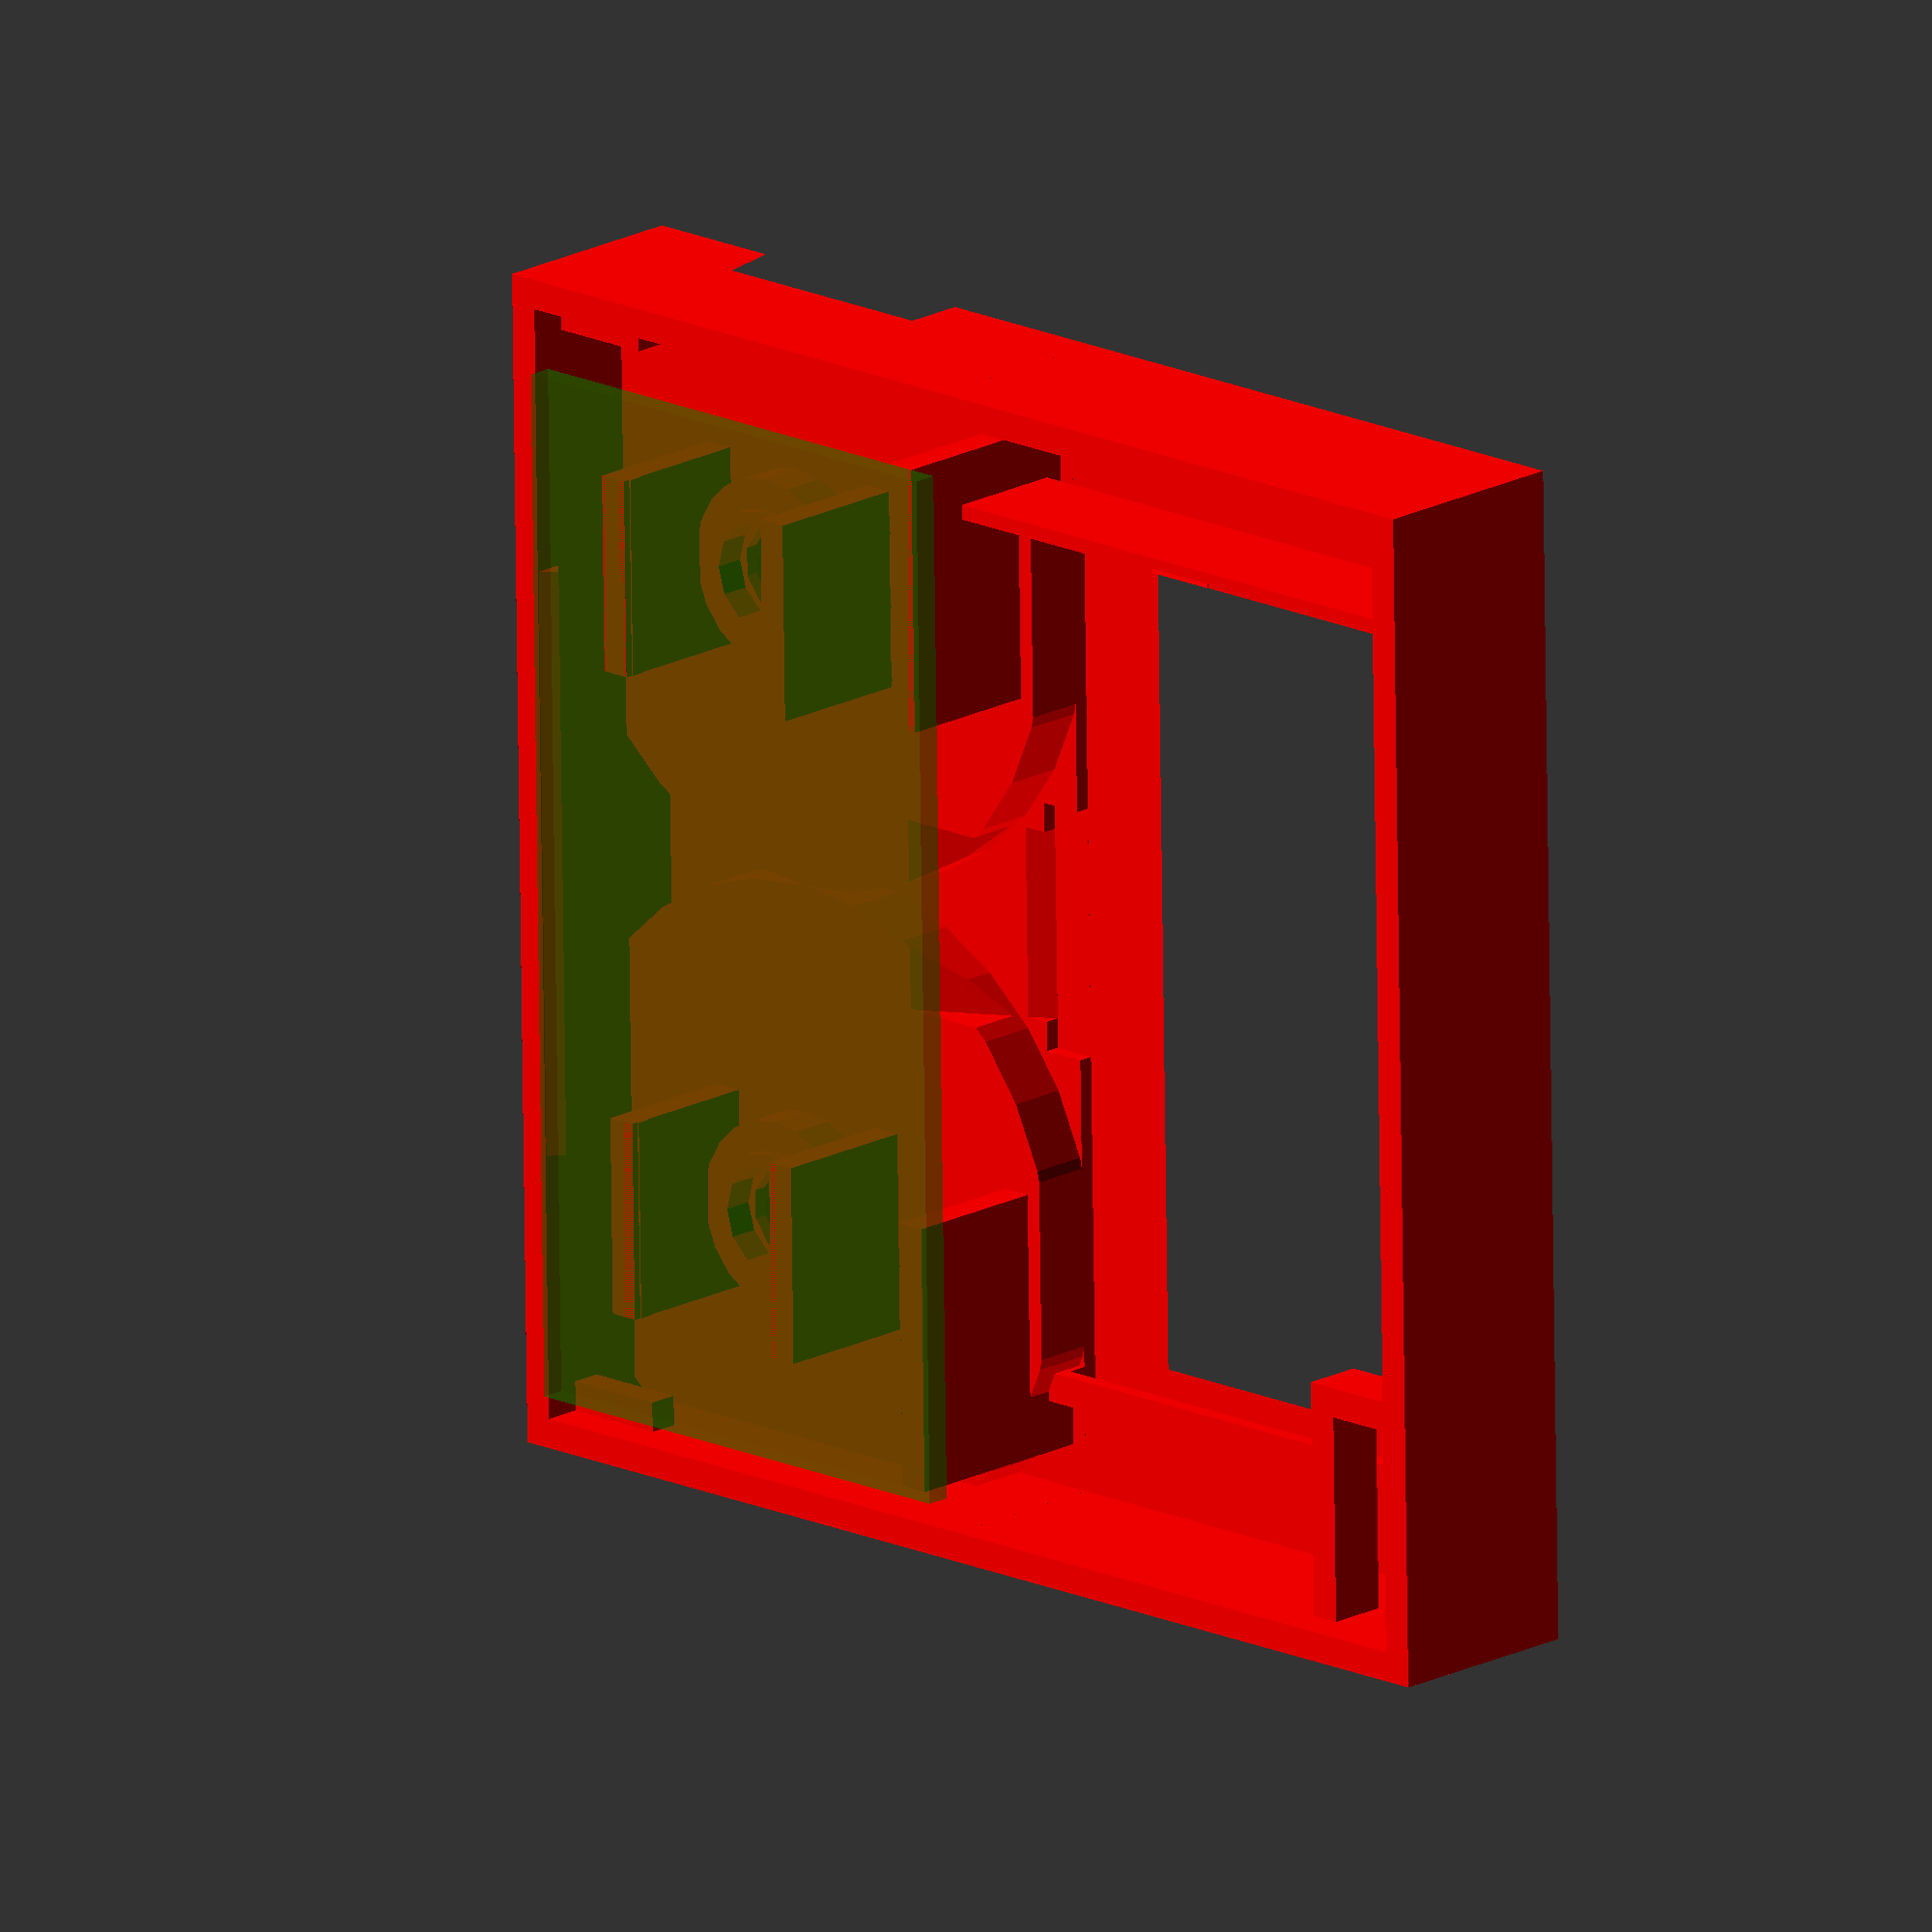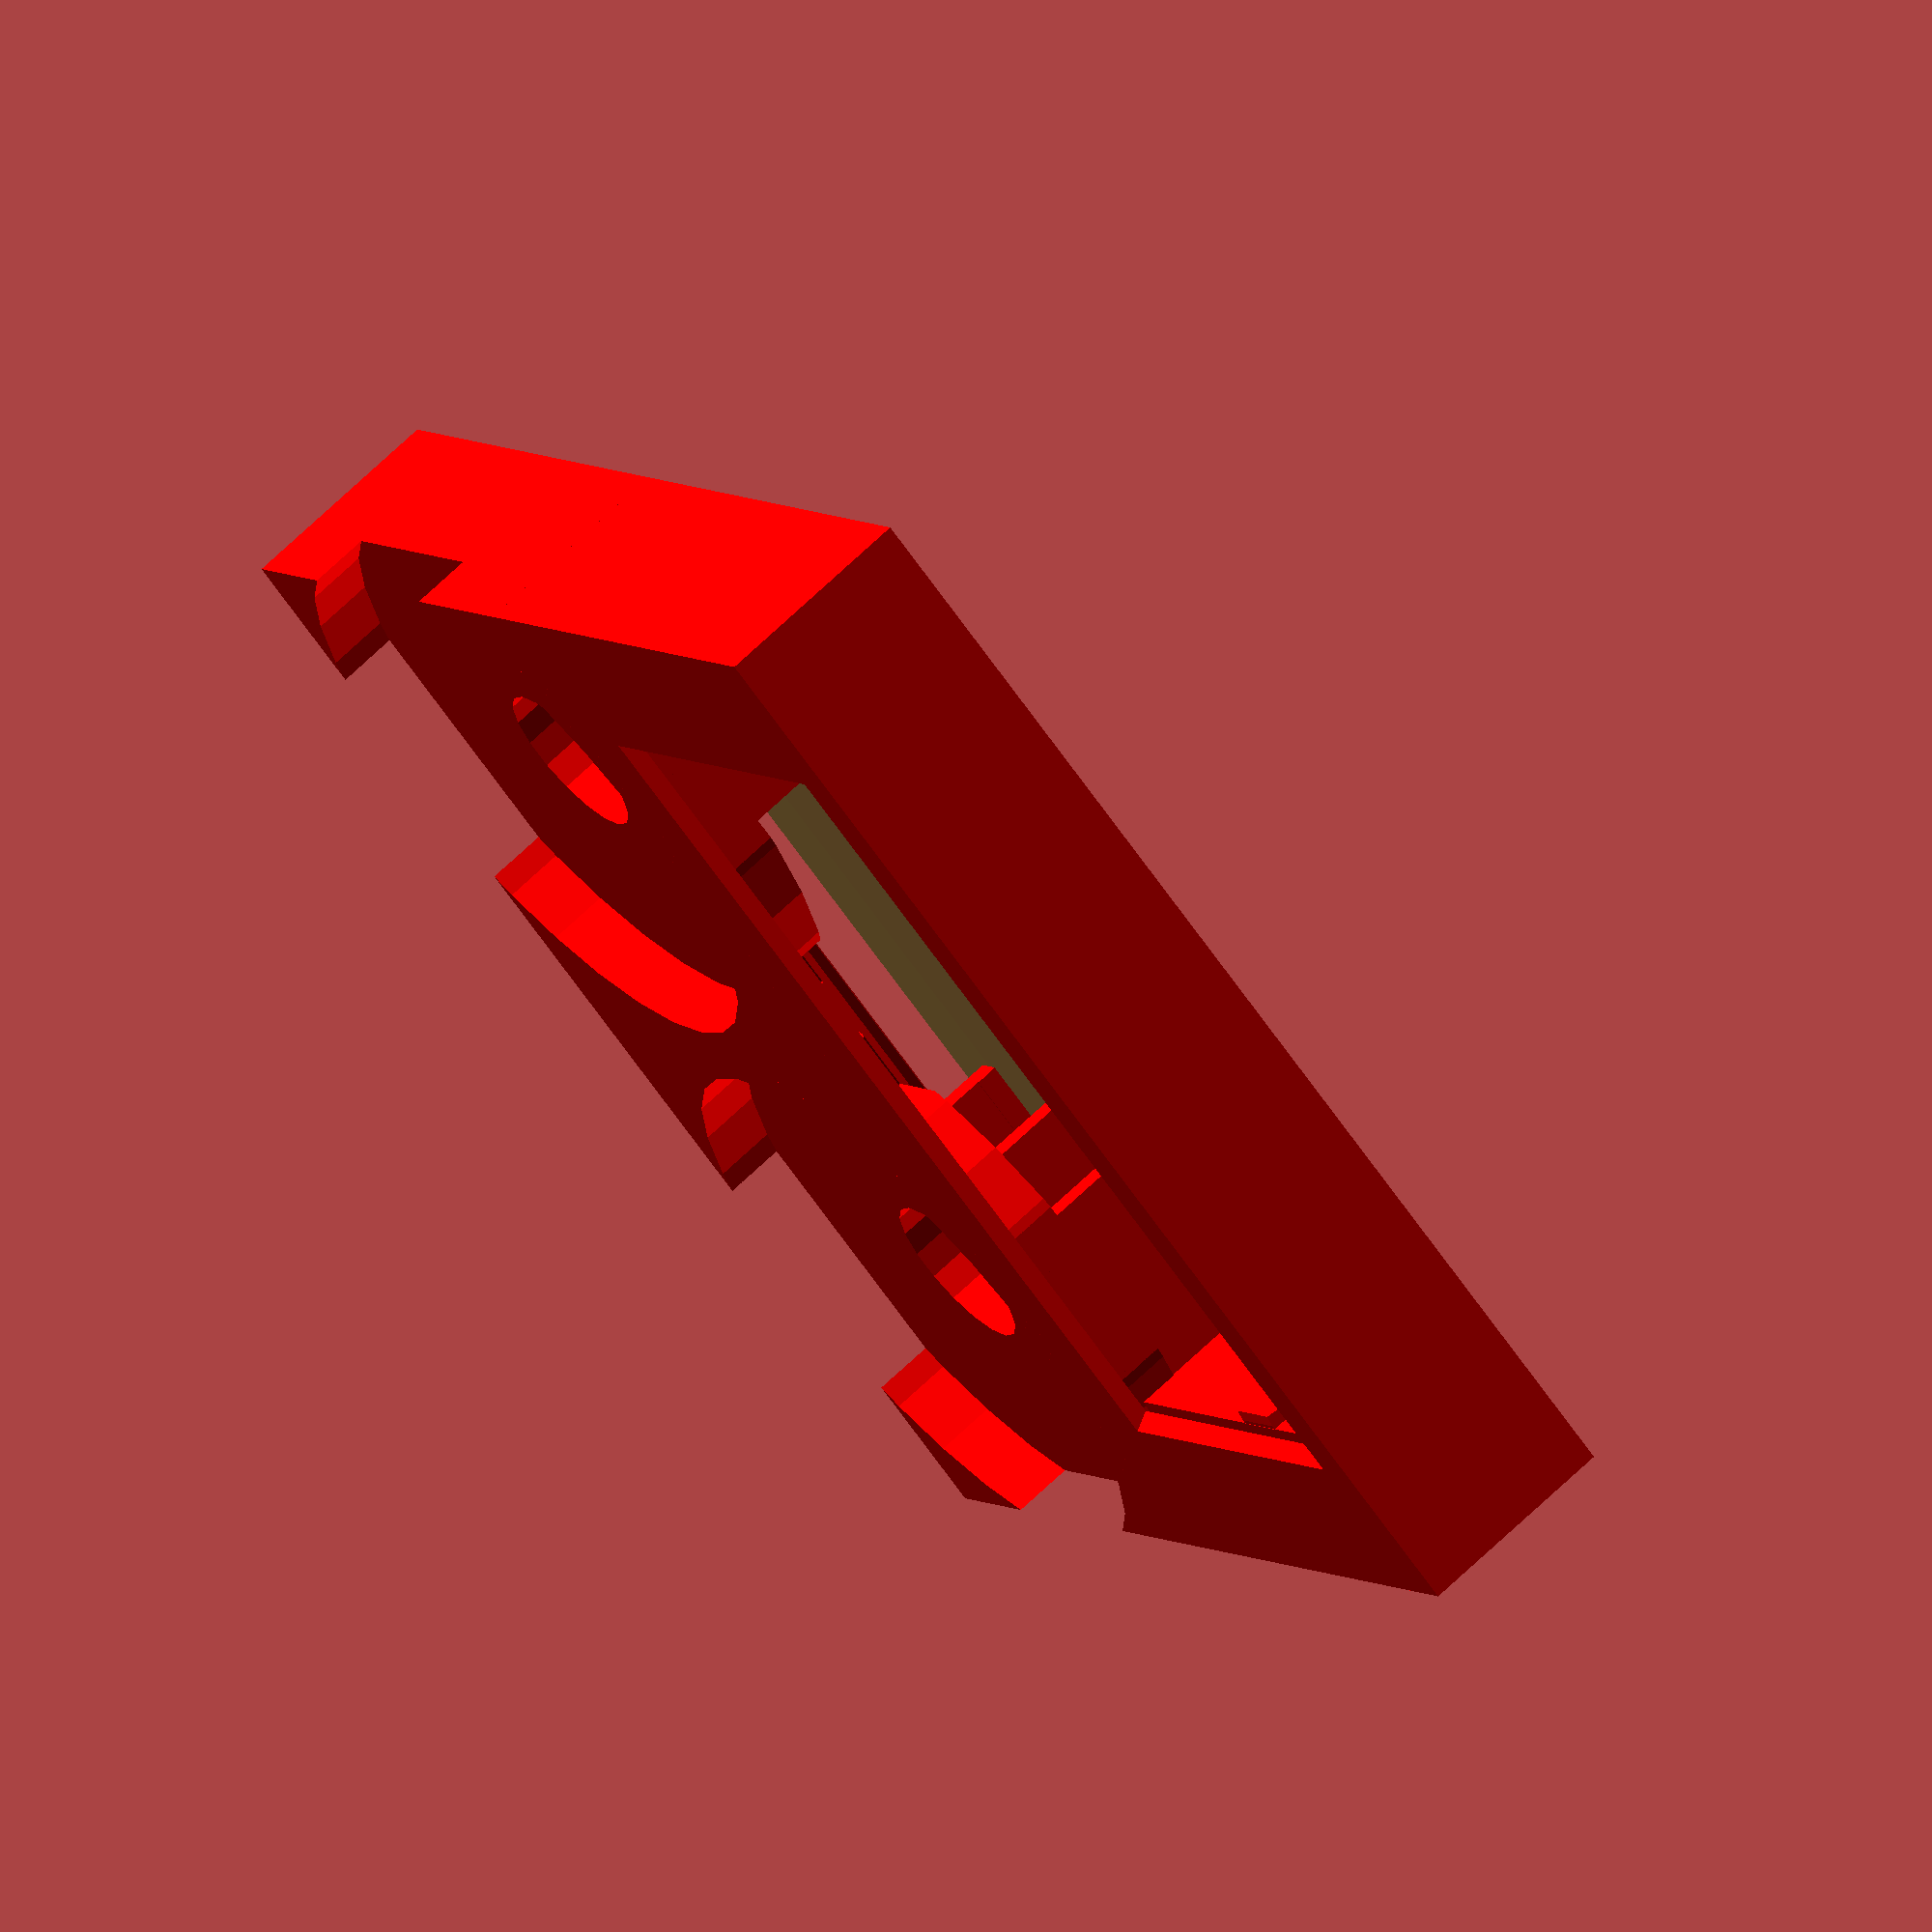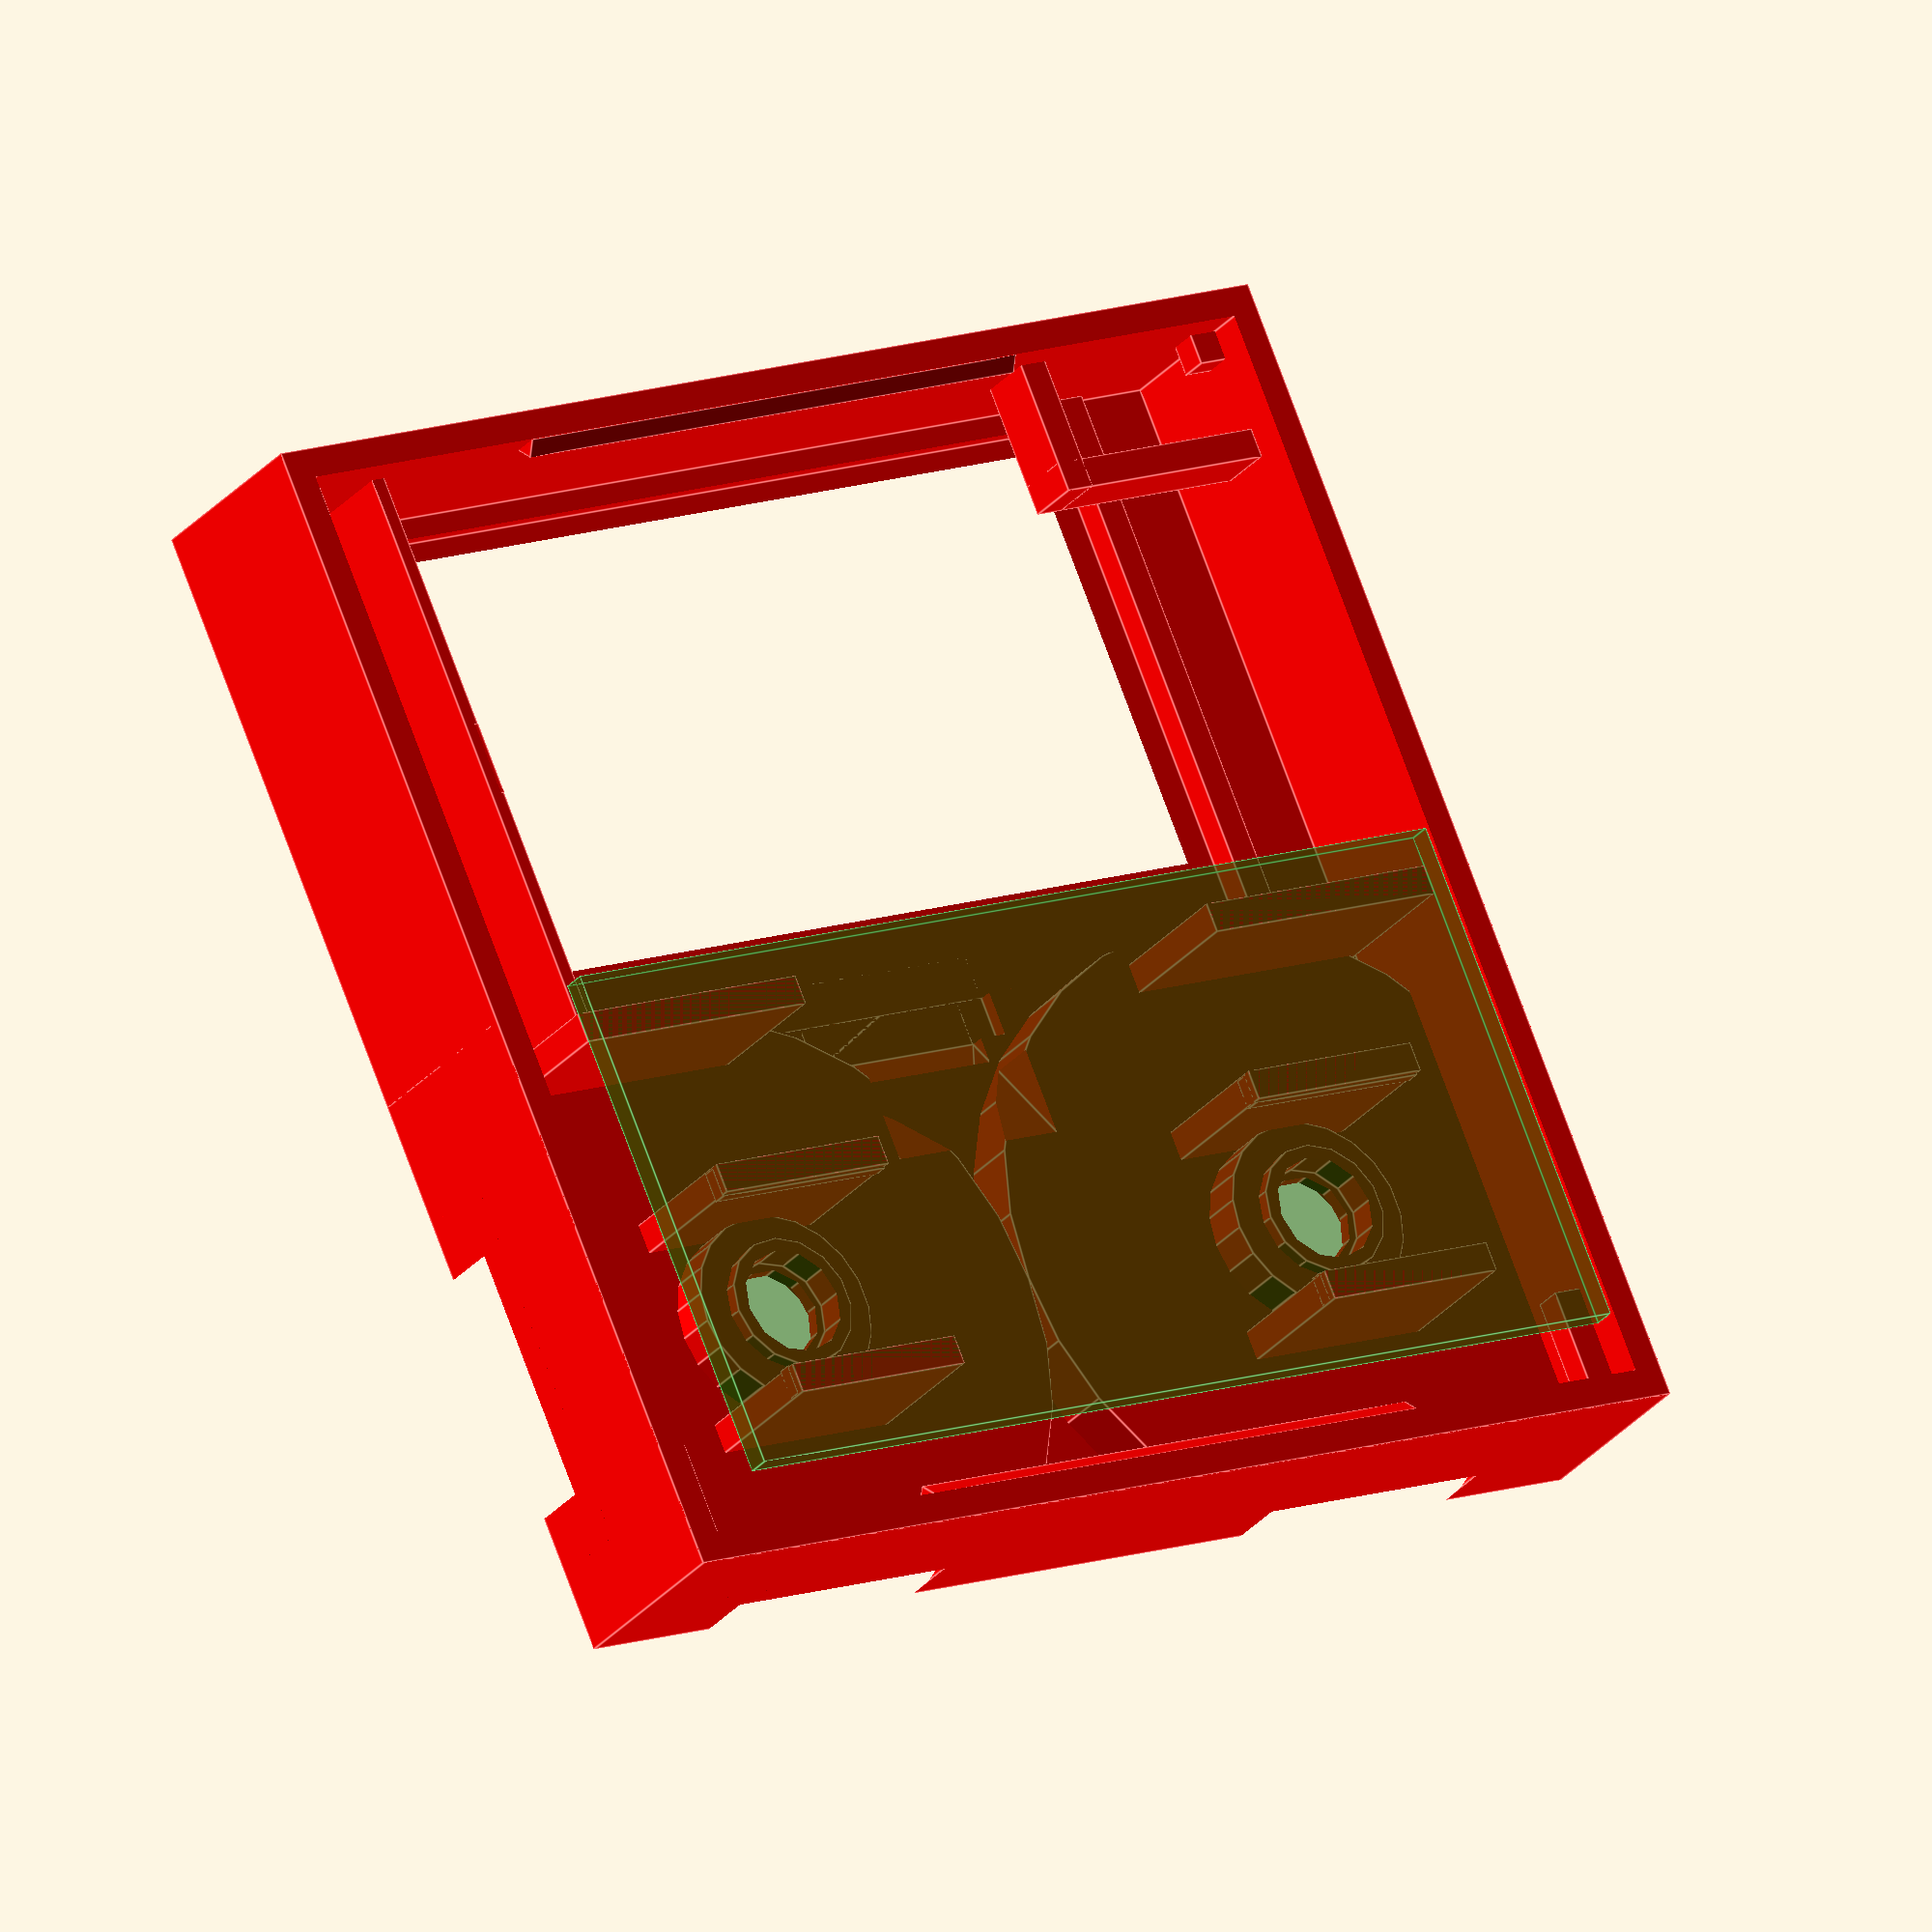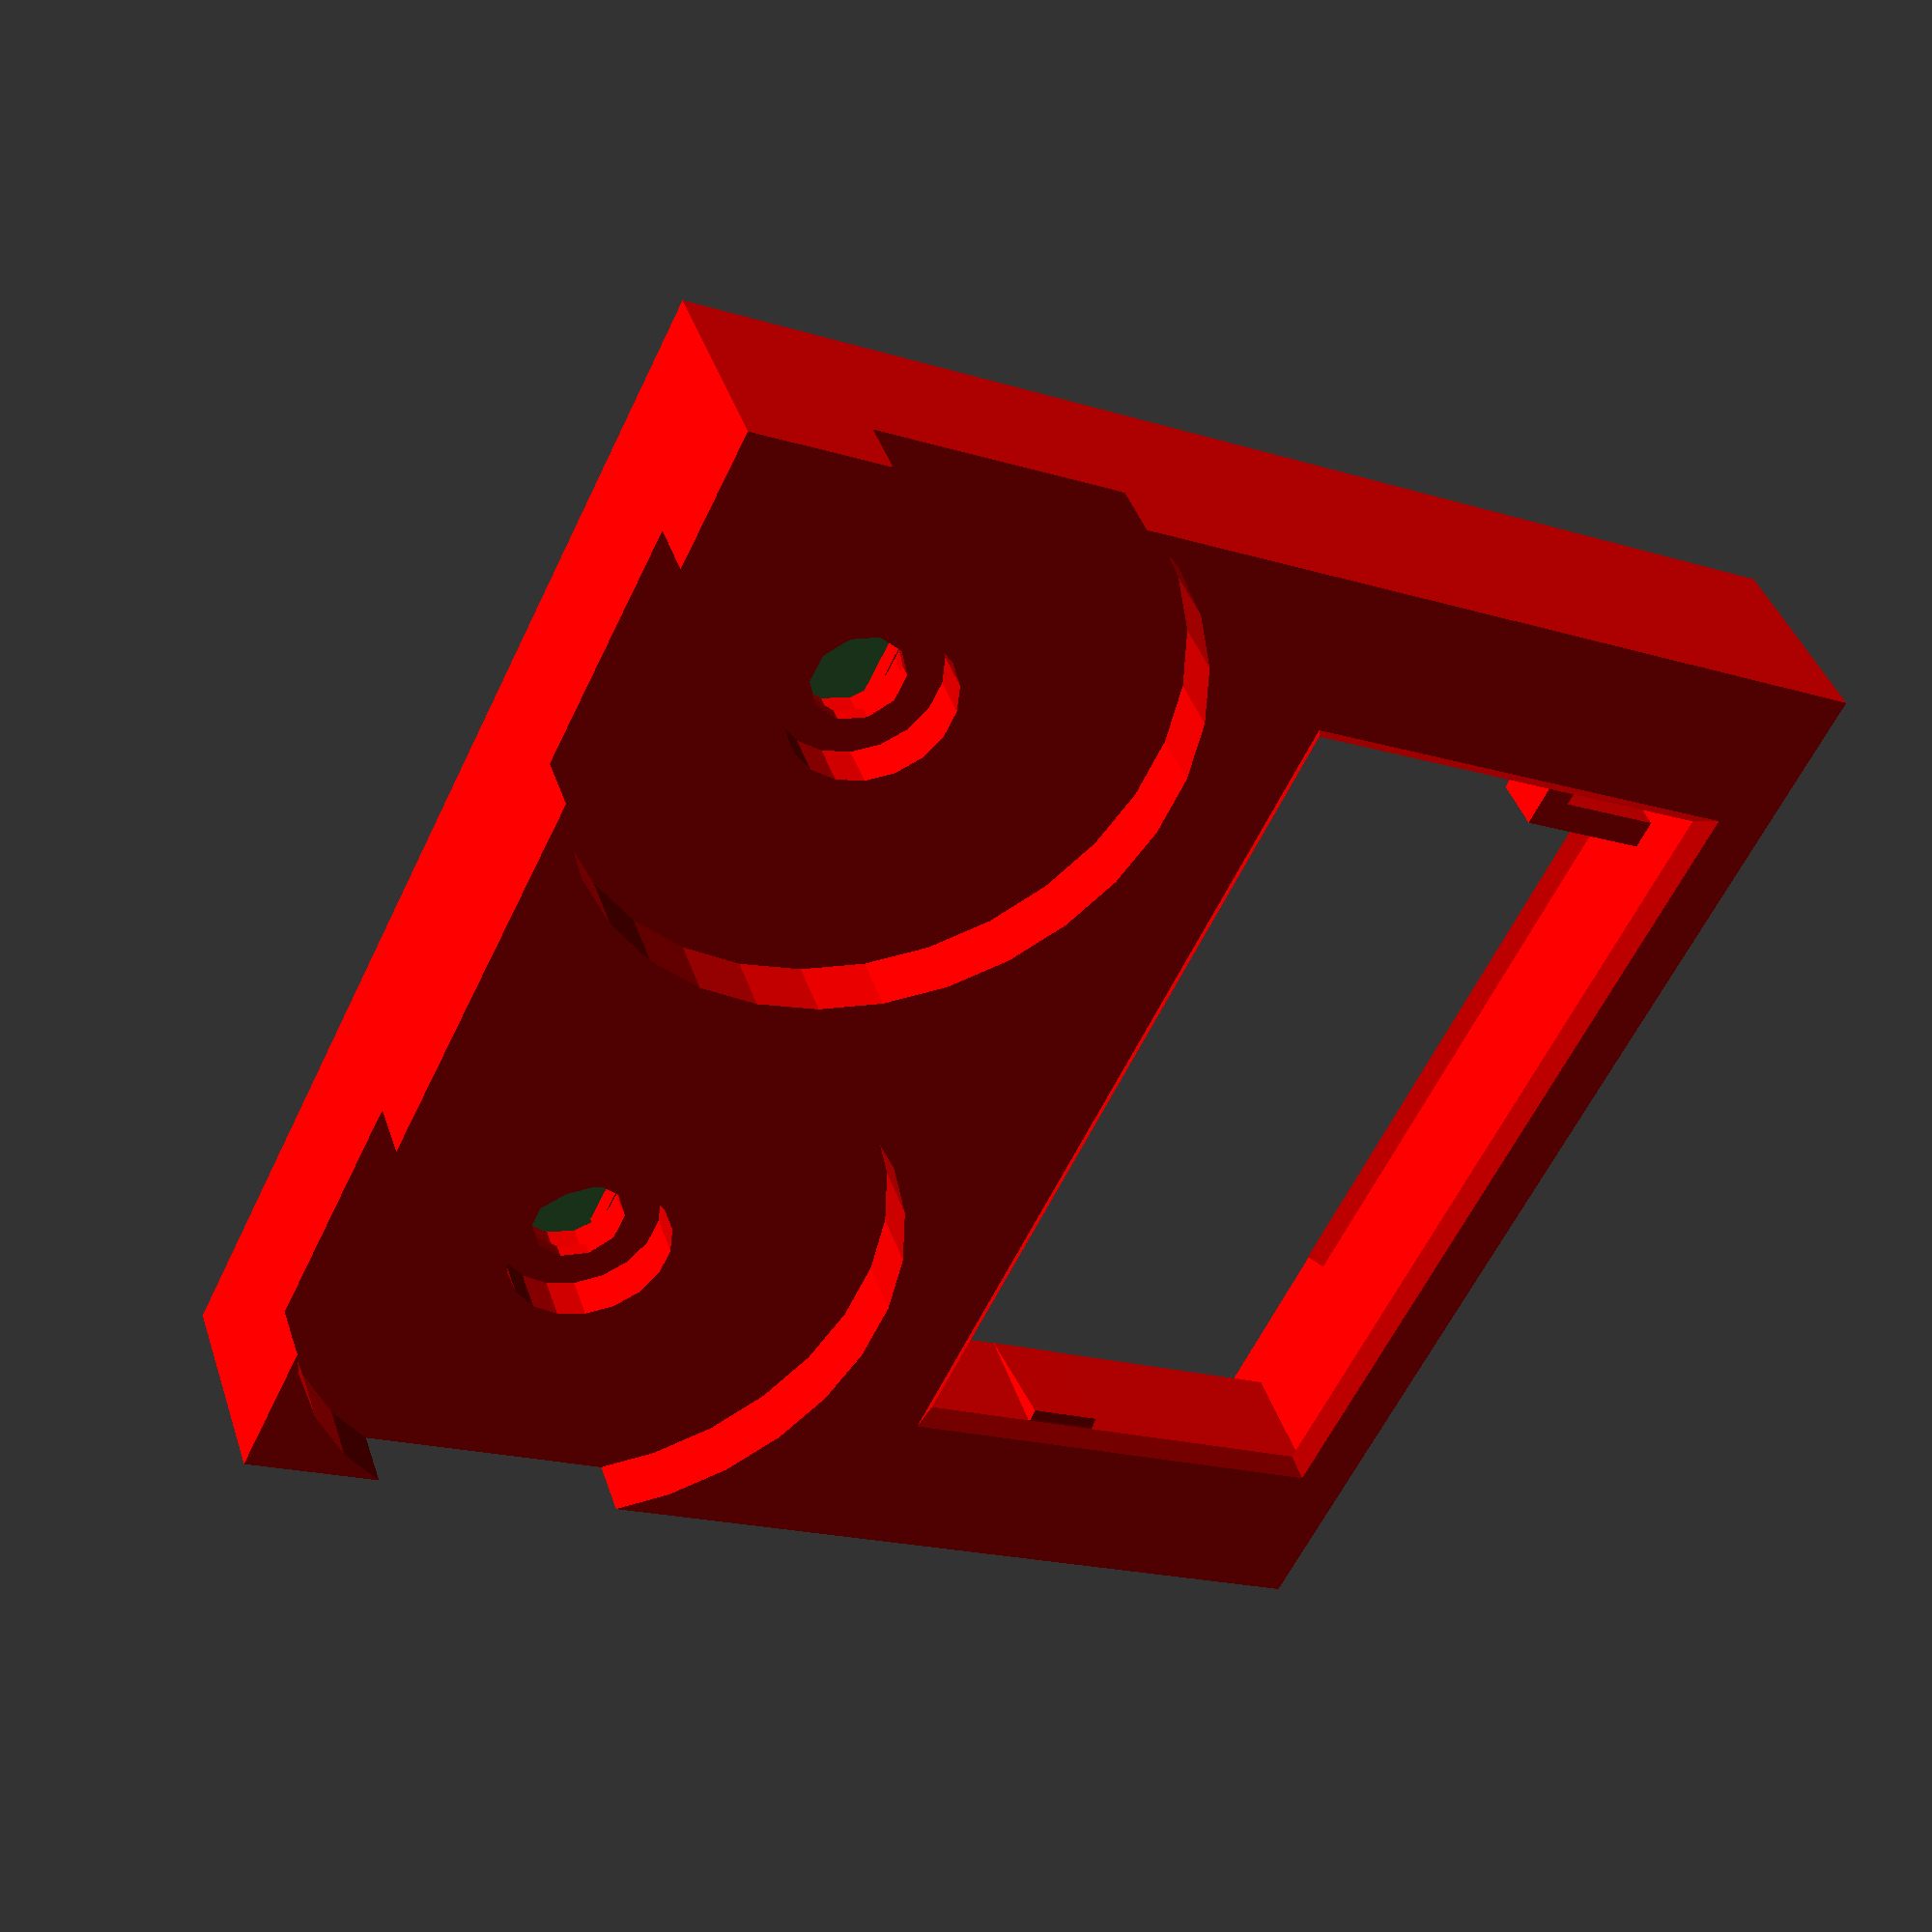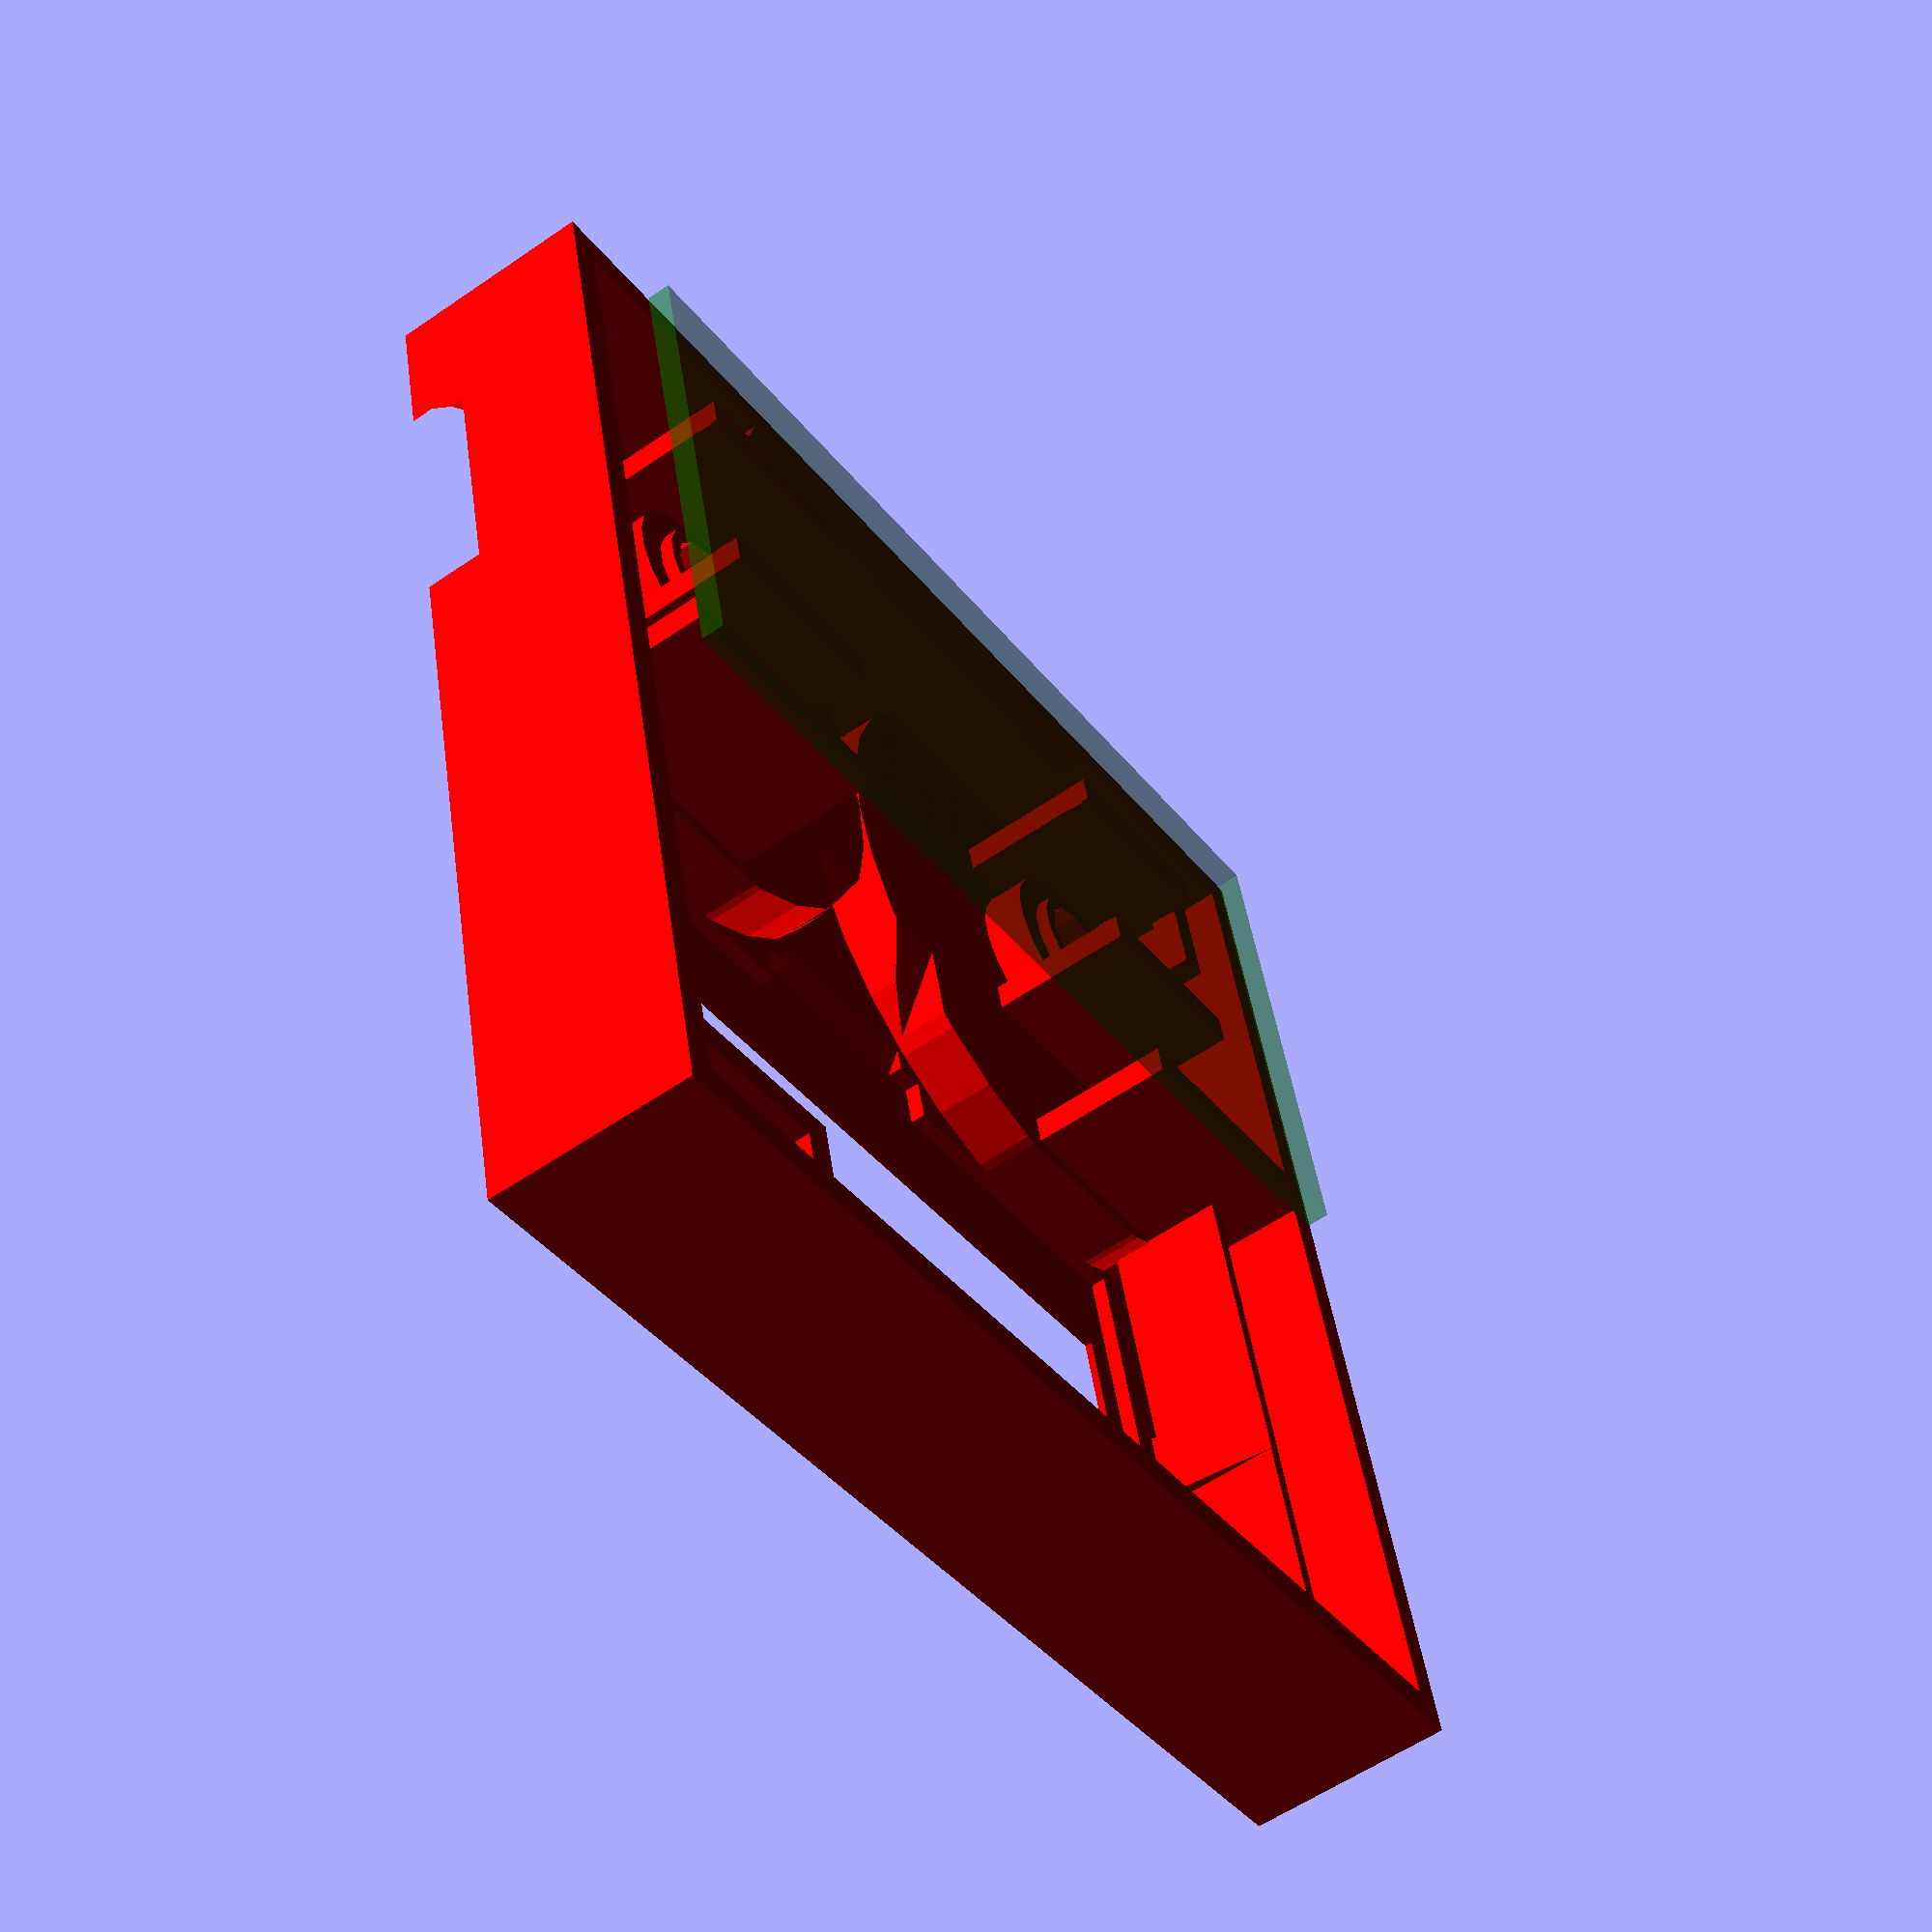
<openscad>

coverZ = 9;
coverFit = 0.5;
overlap = 2.5;

// potis (Bourns PEC12R-4215F-S0024)
potiX = 22;
potiY = -22;
potiL = 15; // length starting at pcb top according to data sheet
potiB = 6.1; // height of body (depends on switch)
potiLB = 2; // length of shaft bearing according to data sheet
potiF = 5; // shaft cutout according to data sheet
wheelR = 19.5; // radius of wheel
wheelGap = 0.5; // visible gab between box and wheel

// pcb
pcbWidth = 70;
pcbHeight = 35;
pcbThickness = 1.6;

// depth of whole cuboid (cover and base)
depth = 1+potiL+pcbThickness+2+3.5;

// pcb
pcbX = 0; // x center of pcb
pcbX1 = pcbX-pcbWidth/2;
pcbX2 = pcbX+pcbWidth/2;
pcbY1 = -pcbHeight;
pcbY2 = 0;
pcbZ2 = depth-1-potiL; // mounting surface of potis on pcb
pcbZ1 = pcbZ2-pcbThickness;
pcbY = (pcbY1+pcbY2)/2; // y center of pcb

// display
screenX = 0;
screenY = 20.5;
panelWidth = 60.5+0.5;
panelHeight = 37+0.5;
panelThickness = 2.3;
cableWidth = 13;
screenWidth = 57.01;
screenHeight = 29.49;
screenOffset = 1.08+0.25; // distance between upper panel border and upper screen border
panelX1 = screenX-panelWidth/2; // left border of panel
panelX2 = screenX+panelWidth/2; // right border of panel
panelY2 = screenY+screenHeight/2+screenOffset; // upper border of panel
panelY1 = panelY2-panelHeight; // lower border of panel
panelY = (panelY2+panelY1)/2;

// cuboid with center at (x, y, z+d/2)
module box(x, y, z, w, h, d) {
	translate([x-w/2, y-h/2, z])
		cube([w, h, d]);
}

module cuboid(x1, y1, z1, x2, y2, z2) {
	translate([x1, y1, z1])
		cube([x2-x1, y2-y1, z2-z1]);
}

module frustum(x, y, z, w1, h1, w2, h2, d) {
	// https://en.wikibooks.org/wiki/OpenSCAD_User_Manual/Primitive_Solids#polyhedron	
	points = [
		// lower square
		[x-w1/2,  y-h1/2, z],  // 0
		[x+w1/2,  y-h1/2, z],  // 1
		[x+w1/2,  y+h1/2, z],  // 2
		[x-w1/2,  y+h1/2, z],  // 3
		// upper square
		[x-w2/2,  y-h2/2, z+d],  // 4
		[x+w2/2,  y-h2/2, z+d],  // 5
		[x+w2/2,  y+h2/2, z+d],  // 6
		[x-w2/2,  y+h2/2, z+d]]; // 7
	faces = [
		[0,1,2,3],  // bottom
		[4,5,1,0],  // front
		[7,6,5,4],  // top
		[5,6,2,1],  // right
		[6,7,3,2],  // back
		[7,4,0,3]]; // left  
	polyhedron(points, faces);
}

module wheel(x, y) {
	// wheel
	difference() {
		// wheel with 3mm thickness
		translate([x, y, depth-3])
			cylinder(r=wheelR, h=3);

		// cutout for shaft down to 1mm thickness
		box(x=x, y=y, z=depth-4, w=10, h=4.5, d=3);
		box(x=x, y=y, z=depth-4, w=4.5, h=10, d=3);
	}
	
	// shaft holder for 6mm shaft (5mm outer radius)
	difference() {
		intersection() {
			box(x=x, y=y, z=depth-1-potiF, w=8, h=8, d=potiF-1);
			translate([x, y, depth-1-potiF])
				cylinder(r=5, h=potiF-1);
		}

		// subtract rounded hole
		intersection() {
			box(x=x, y=y, z=depth-1-potiF-1, w=5.8, h=5.8, d=potiF+1);
			translate([x, y, depth-1-potiF-1])
				cylinder(r=3.5, h=potiF+1);
		}

		// subtract notch to ease insertion of poti shaft
		//translate([x, y, depth-1-potiF-0.5])
		//	cylinder(r1=3.2, r2=2.9, h=1.5);
	}
	
	// shaft cutaway
	difference() {
		// fill shaft cutaway which is 1.5mm
		union() {
			box(x=x, y=y+2.4, z=depth-1-potiF, w=1, h=2, d=potiF-1);
			box(x=x, y=y+1.9, z=depth-1-potiF, w=2, h=1, d=potiF-1);	
		}

		// subtract slanted corners to ease insertion of poti shaft
		translate([x, y+1.5, depth-1-potiF-0.5])
			rotate([30, 0, 0])
				box(x=0, y=0, z=0, w=4, h=1, d=2);
	}
}

module potiBase(x, y) {
	// base in z-direction: 3mm wheel, 1mm air, 2mm base
	translate([x, y, depth-3-1-2])
		cylinder(r=wheelR+wheelGap+2, h=6);

	h1 = pcbZ2+potiB;
	h3 = depth-1-potiF-3;
	
	// shaft radial: 5mm wheel shaft, air gap, 1mm wall
	translate([x, y, h3])
		cylinder(r=5+wheelGap+1, h=depth-h3);

	// shaft radial: 3.5mm poti shaft, 1mm wall
	translate([x, y, h1])
		cylinder(r=3.5+1, h=depth-h1);

	box(x=x, y=y+12.4/2+1, z=pcbZ2, w=13.4, h=2, d=potiL);
	box(x=x, y=y-12.4/2-1, z=pcbZ2, w=13.4, h=2, d=potiL);
	box(x=x, y=y+12.2/2+1, z=pcbZ2+0.5, w=13.4, h=2, d=1);
	box(x=x, y=y-12.2/2-1, z=pcbZ2+0.5, w=13.4, h=2, d=1);
}

module potiCutout(x, y) {
	// cutout for wheel: 3mm wheel, 1mm air
	translate([x, y, depth-3-1])
		cylinder(r=wheelR+wheelGap, h=5);	

	h1 = pcbZ2;
	h2 = pcbZ2+potiB+potiLB;
	h3 = depth-1-potiF-1;

	// hole for wheel shaft: 5mm wheel shaft, air gap
	translate([x, y, h3])
		cylinder(r=5+wheelGap, h=depth-h3);
	
	// hole for poti shaft: 3mm poti shaft (6mm diameter), air gap
	translate([x, y, h1])
		cylinder(r=3+0.1, h=depth-h1);

	// hole for poti shaft bearing: 3.5mm poti shaft bearing, air gap
	translate([x, y, h1])
		cylinder(r=3.5+0.1, h=h2-h1);
	
	// make insertion easier
	translate([x, y, h1-0.5])
		cylinder(r1=3.9, r2=3.5, h=1.5);
}

module longHoleH(r, h, l) {
	translate([-l/2, 0, 0])
		cylinder(r=r, h=h);
	translate([l/2, 0, 0])
		cylinder(r=r, h=h);	
	translate([-l/2, -r, 0])
		cube([l, r*2, h]);	
}

module longHoleV(r, h, l) {
	translate([0, -l/2, 0])
		cylinder(r=r, h=h);
	translate([0, l/2, 0])
		cylinder(r=r, h=h);	
	translate([-r, -l/2, 0])
		cube([r*2, l, h]);	
}

module snap(y, l) {
	translate([-l/2, y, coverZ+1])		
		rotate([0, 90, 0])
			rotate([0, 0, 45])
				box(x=0, y=0, z=0, w=1.3, h=1.3, d=l);	
}

module base() {
color([0.3, 0.3, 1]) {
	difference() {
		union() {
			difference() {
				// base with slanted walls
				union() {
					box(x=0, y=0, z=0,
							w=76-coverFit, h=76-coverFit, d=coverZ+overlap);
					//frustum(x=0, y=0, z=coverZ+3, w1=76-coverFit, h1=76-coverFit,
							//w2=75, h2=75, d=1);
				}
				
				// subtract inner volume
				box(x=0, y=0, z=2, w=72, h=72, d=coverZ+overlap);
			
				// subtract snap lock
				snap(-(76)/2, 44);
				snap((76)/2, 44);			
			}
			
			// add reinforcement for screw holes
			box(x=0, y=12, z=0, w=74, h=3, d=4);
		}
		
		// subtract cable hole
		translate([0, 6, -1])
			longHoleH(r=4, h=7, l=8);
		
		// subtract mounting screw holes
		translate([-12.5, 6, -1])
			longHoleV(r=1.5, h=7, l=1);
		translate([12.5, 6, -1])
			longHoleV(r=1.5, h=7, l=1);
		translate([-32, 6, -1])
			longHoleV(r=1.5, h=7, l=1);
		translate([32, 6, -1])
			longHoleV(r=1.5, h=7, l=1);
		
		// subtract connector cutouts
		box(x=pcbX1+10, y=pcbY2-7.5, z=0.8, w=20, h=15, d=3);
		box(x=pcbX2-10, y=pcbY2-7.5, z=0.8, w=20, h=15, d=3);
		
		// subtract micro sd slot
		//box(x=0, y=-37, z=pcbZ1-0.5, w=11.5, h=10, d=1);

		// subtract micro usb slot
		box(x=0, y=-37, z=pcbZ1-1, w=6, h=10, d=2);
	}

	// poti supports
	box(x=-potiX, y=potiY, z=0, w=2, h=2, d=pcbZ1);
	box(x=potiX, y=potiY, z=0, w=2, h=2, d=pcbZ1);
} // color
}

module cover() {
color([1, 0, 0]) {
	difference() {
		union() {
			// case with 2mm wall thickness
			difference() {
				box(x=0, y=0, z=coverZ, w=80, h=80, d=depth-coverZ);
				box(x=0, y=0, z=coverZ-1, w=76, h=76, d=depth-coverZ-1);
			}
			
			intersection() {
				// poti bases
				union() {
					potiBase(x=-potiX, y=potiY);
					potiBase(x=potiX, y=potiY);
				}
			
				// cut away poti bases outside of box and at display
				cuboid(x1=-40, y1=-40, z1=0, x2=40, y2=panelY1, z2=depth);
			}
			
			// display holders
			box(x=panelX1, y=panelY, z=depth-1-panelThickness-1,
					w=2, h=panelHeight+2, d=1+panelThickness);
			box(x=panelX2+0.5, y=panelY, z=depth-1-panelThickness-8,
					w=1, h=panelHeight+4, d=8); 
			translate([panelX2, panelY, depth-1-panelThickness-4])
				rotate([0, -7, 0])
					box(x=0, y=0, z=-4, w=1, h=5, d=8); 
			
			// pcb holders
			box(x=pcbX1+9, y=pcbY2-3, z=pcbZ2, w=18, h=2, d=depth-pcbZ2);
			box(x=pcbX2-9, y=pcbY2-3, z=pcbZ2, w=18, h=2, d=depth-pcbZ2);
		}
		
		// poti cutouts for wheel and axis
		potiCutout(x=-potiX, y=potiY);
		potiCutout(x=potiX, y=potiY);		

		// display screen (activa area) window
		frustum(x=screenX, y=screenY, z=depth-3,
				w1=screenWidth-4, h1=screenHeight-4,
				w2=screenWidth+4, h2=screenHeight+4, d=4);

		// display panel (glass carrier) cutout
		cuboid(x1=panelX1, y1=panelY1, z1=depth-1-panelThickness,
				x2=panelX2, y2=panelY2, z2=depth-1);

		// display cable cutout
		box(x=screenX, y=panelY1, z=depth-11,
				w=cableWidth+4, h=6, d=10);
		frustum(x=screenX, y=panelY1, z=depth-11,
				w1=cableWidth, h1=40,
				w2=cableWidth, h2=6, d=10);
	}

	// snap lock between upper and lower case
	snap(-(76)/2, 40);
	snap((76)/2, 40);

	// blockers for base
	box(x=37.5, y=37.5, z=coverZ+overlap, w=3, h=3, d=2);
	box(x=-37.5, y=37.5, z=coverZ+overlap, w=3, h=3, d=2);
	box(x=37.5, y=-35, z=coverZ+overlap, w=3, h=8, d=2);
	box(x=-37.5, y=-35, z=coverZ+overlap, w=3, h=8, d=2);

	// cable holder
	box(x=-30, y=30, z=depth/2, w=16, h=2, d=4);
	box(x=-23, y=34, z=depth/2, w=2, h=10, d=4);
} // color
}

module pcb() {
	color([0, 0.6, 0, 0.3])
	box(x=pcbX, y=pcbY, z=pcbZ1,
			w=pcbWidth, h=pcbHeight, d=pcbThickness);
}

module poti(x, y) {
	color([0.5, 0.5, 0.5]) {
		box(x=x, y=y, z=pcbZ, w=13.4, h=12.4, d=potiB);
		box(x=x, y=y, z=pcbZ, w=15, h=6, d=4);
		translate([x, y, pcbZ]) {
			cylinder(r=3.5, h=potiB+potiLB);
			cylinder(r=3, h=potiL);
		}
	}
}

//base();
cover();
/*
rotate([180, 0, 0]) {
	translate([-17, -14, -32])
		potiWheel(x=0, y=0);
	translate([17, 11, -32])
		potiWheel(x=0, y=0);
}
*/
//wheel(x=-potiX, y=potiY);
//wheel(x=potiX, y=potiY);
pcb();

// poti
//poti(-potiX, potiY);
//poti(potiX, potiY);

</openscad>
<views>
elev=341.8 azim=271.0 roll=224.0 proj=o view=solid
elev=290.9 azim=33.9 roll=46.2 proj=o view=wireframe
elev=207.7 azim=203.6 roll=30.5 proj=o view=edges
elev=319.6 azim=116.3 roll=342.5 proj=p view=wireframe
elev=57.6 azim=193.8 roll=125.6 proj=p view=solid
</views>
